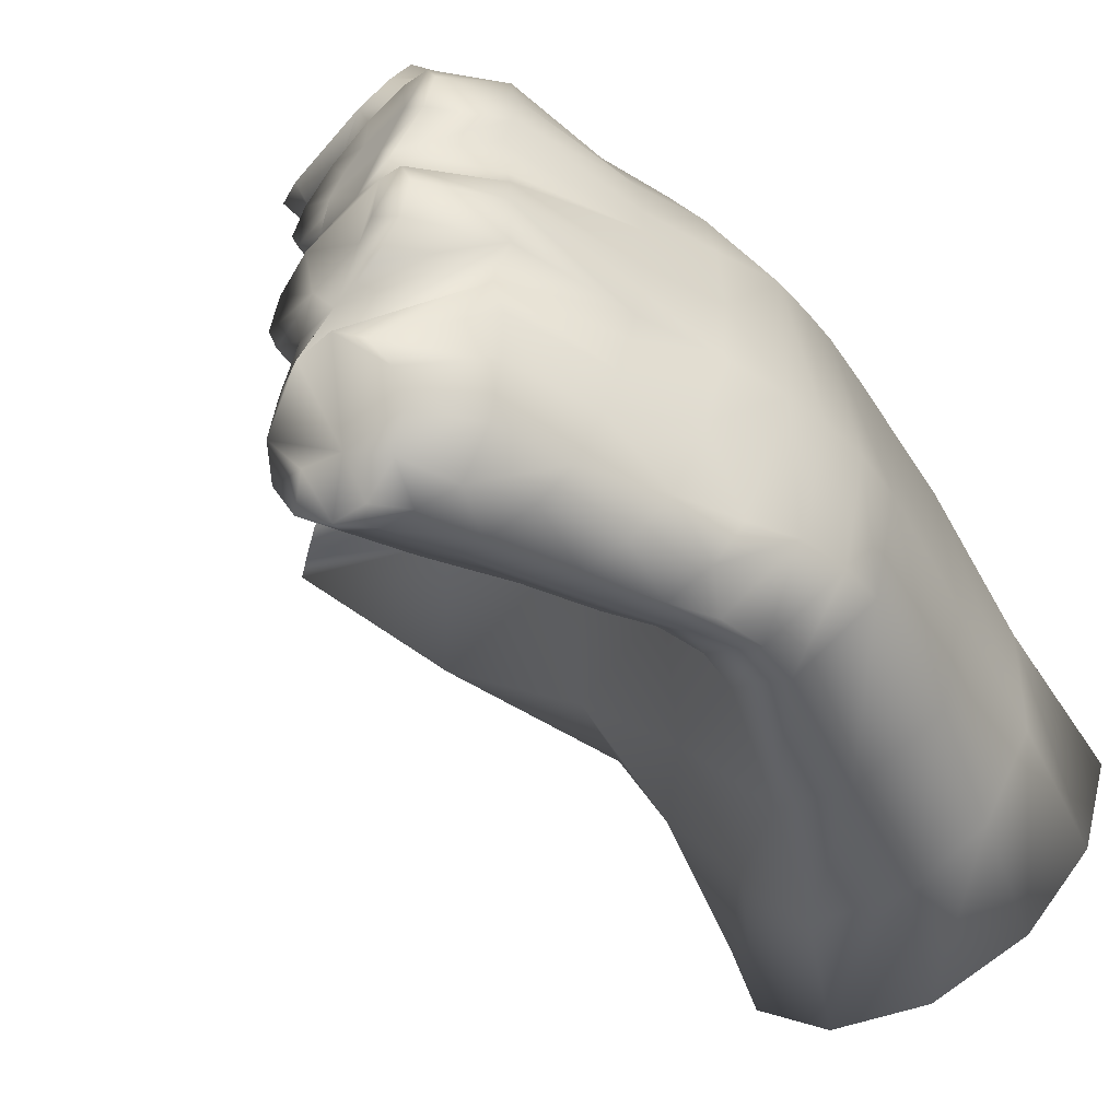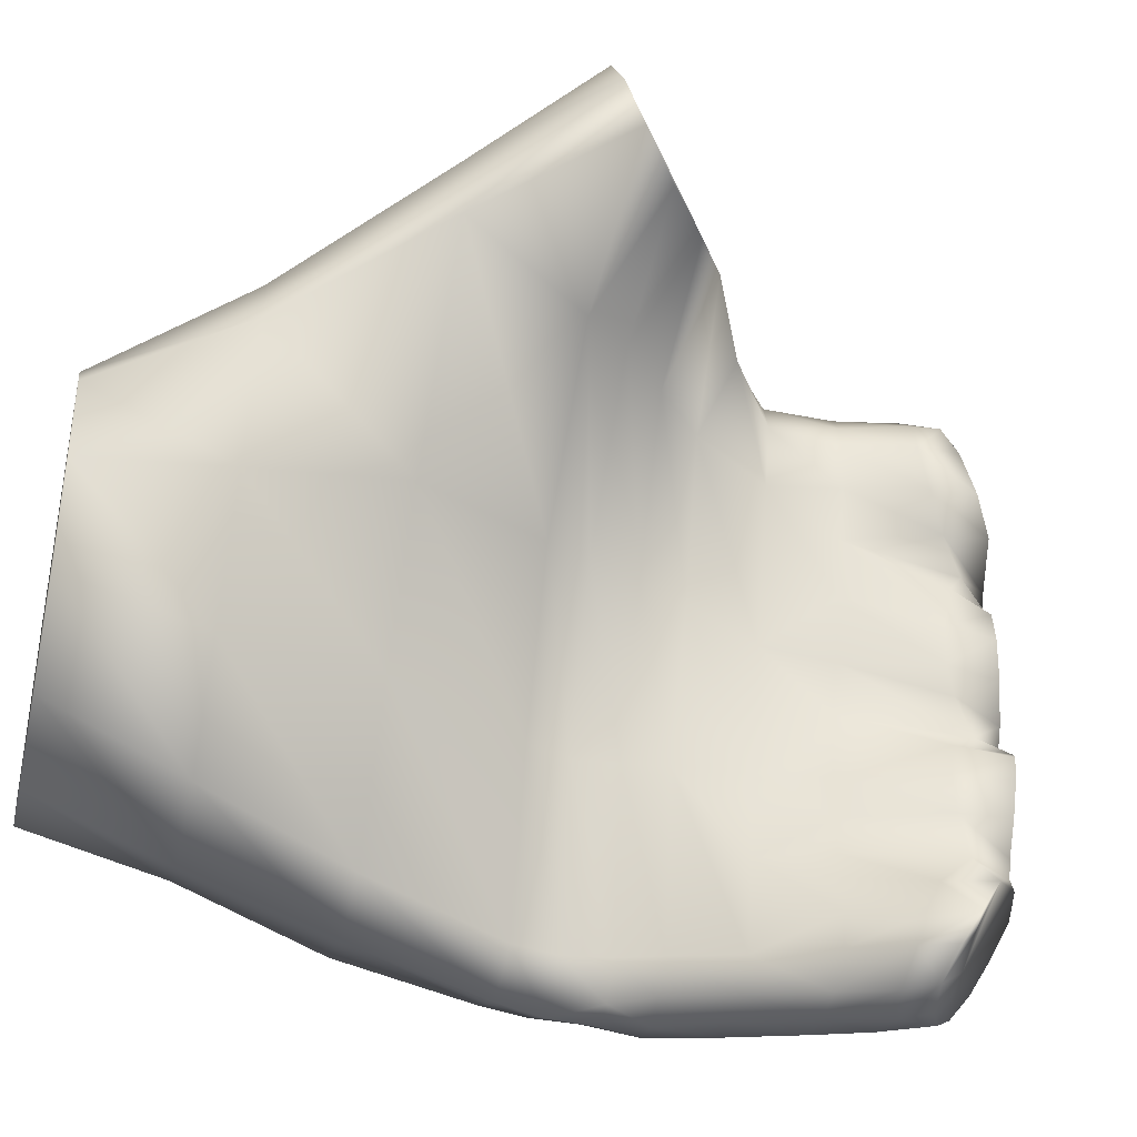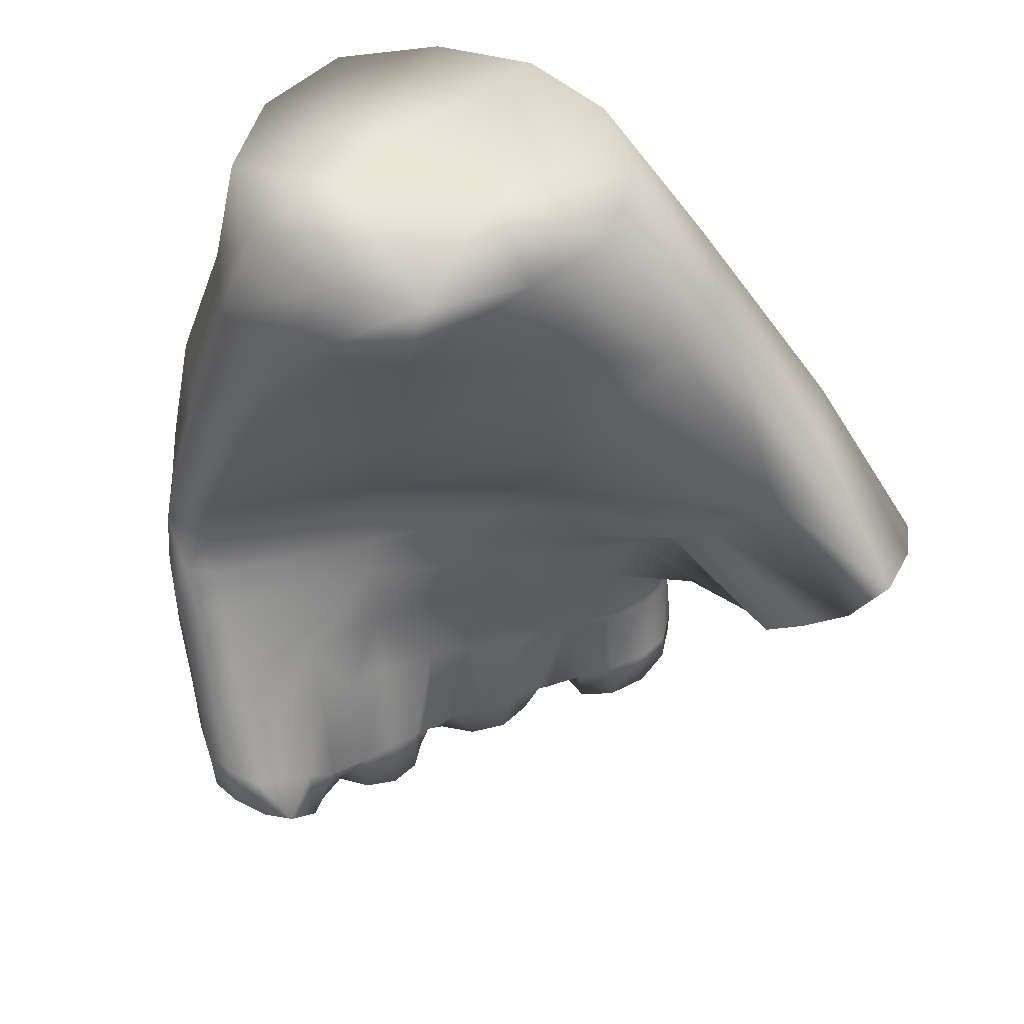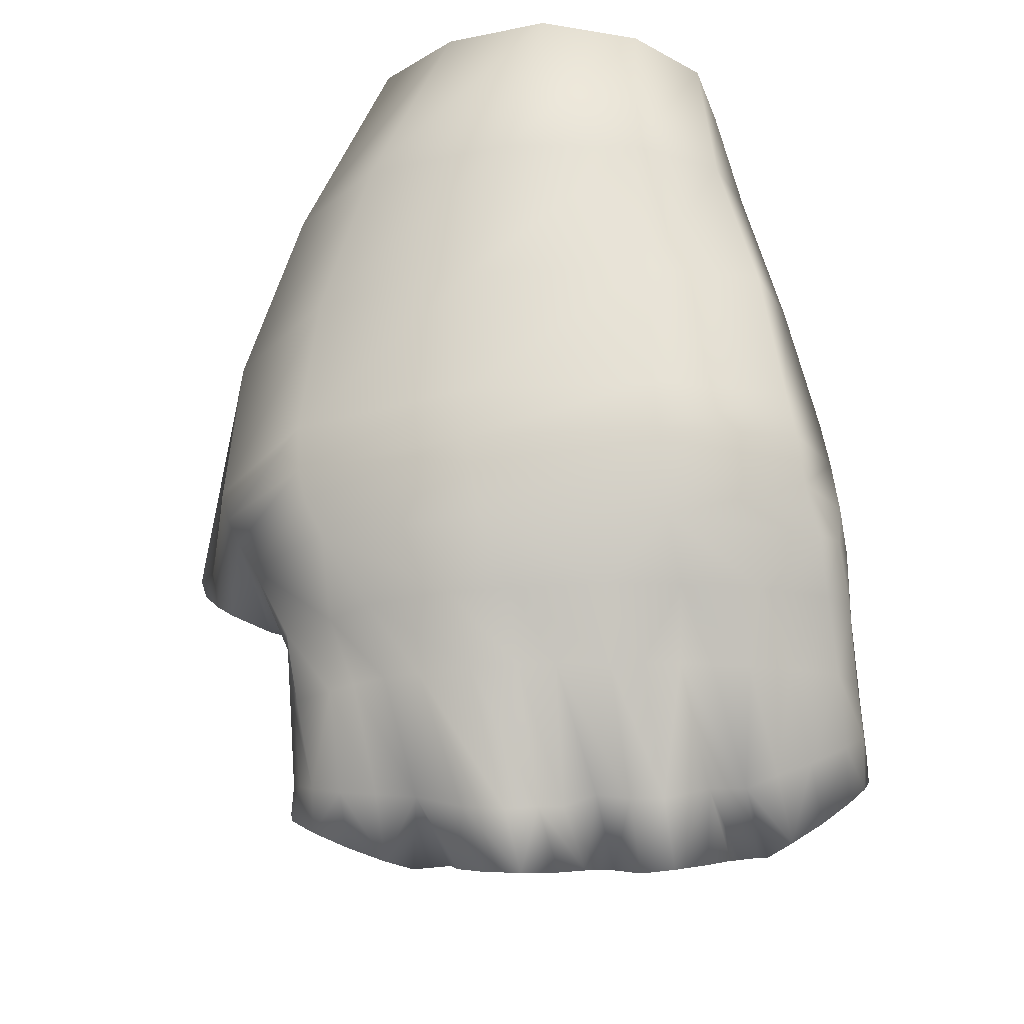
<metadata>
{"format":"obj","ext":"obj","renderer":"f3d","projection":"perspective","resolution":1024,"background":"white","views":[{"elev":-56.8,"azim":34.0,"up":"+Z"},{"elev":-37.7,"azim":-102.9,"up":"+Z"},{"elev":48.6,"azim":-119.8,"up":"+Y"},{"elev":-20.4,"azim":90.9,"up":"+Y"}]}
</metadata>
<code>
v 0.3553 0.8826 0.1939
v 0.375 0.8825 0.2264
v 0.3087 0.8821 0.2647
v 0.2876 0.4305 0.08356
v 0.3109 0.4297 0.0749
v 0.3116 0.3969 0.1643
v 0.3423 0.3891 0.1656
v 0.3507 0.3856 0.1768
v 0.3519 0.3855 0.2433
v 0.3667 0.3817 0.2644
v 0.337 0.39 0.2736
v 0.3223 0.394 0.2665
v 0.3138 0.3961 0.2544
v 0.3139 0.3959 0.2402
v 0.2897 0.4147 0.3553
v 0.3199 0.4045 0.3522
v 0.32 0.4101 0.3663
v 0.3122 0.4172 0.378
v 0.2847 0.425 0.3772
v 0.4299 0.4857 0.24
v 0.4005 0.4174 0.2174
v 0.4041 0.4143 0.1988
v 0.4047 0.4141 0.1796
v 0.4217 0.4876 0.1697
v 0.4246 0.487 0.1908
v 0.4008 0.4205 0.154
v 0.3906 0.4229 0.1324
v 0.3848 0.4388 0.09453
v 0.3876 0.4902 0.07693
v 0.4023 0.4894 0.1057
v 0.349 0.4628 0.05879
v 0.3407 0.4908 0.0589
v 0.3678 0.4906 0.06386
v 0.3709 0.4514 0.0724
v 0.2879 0.4602 0.07294
v 0.306 0.4905 0.07698
v 0.3242 0.4907 0.06384
v 0.3086 0.4623 0.05972
v 0.3273 0.4599 0.05473
v 0.2872 0.4548 0.09022
v 0.2884 0.4334 0.1509
v 0.3129 0.4877 0.1793
v 0.3105 0.4884 0.1538
v 0.2882 0.4344 0.1731
v 0.2924 0.4302 0.1939
v 0.3018 0.4154 0.2075
v 0.3018 0.486 0.2426
v 0.3097 0.4867 0.2163
v 0.2963 0.4256 0.2273
v 0.2924 0.4301 0.2439
v 0.2876 0.4307 0.2655
v 0.2869 0.4843 0.3107
v 0.2923 0.4851 0.2776
v 0.2899 0.4183 0.2998
v 0.279 0.4305 0.3181
v 0.2684 0.4391 0.3382
v 0.2777 0.4828 0.3674
v 0.279 0.4835 0.3394
v 0.2826 0.4823 0.3837
v 0.2627 0.4461 0.3612
v 0.2683 0.4461 0.3804
v 0.3077 0.446 0.3977
v 0.3213 0.4818 0.3993
v 0.3062 0.4819 0.3985
v 0.327 0.4401 0.3956
v 0.3423 0.4367 0.3906
v 0.3558 0.432 0.3817
v 0.3846 0.4824 0.3701
v 0.3709 0.4809 0.3907
v 0.3916 0.4186 0.319
v 0.4067 0.4095 0.2927
v 0.4168 0.4837 0.3172
v 0.3751 0.4253 0.3638
v 0.3872 0.421 0.3422
v 0.4104 0.4072 0.2687
v 0.4018 0.4104 0.236
v 0.429 0.4851 0.2612
v 0.4459 0.5247 0.265
v 0.4272 0.4865 0.2096
v 0.4428 0.5272 0.1694
v 0.4472 0.5261 0.2121
v 0.4179 0.4881 0.1516
v 0.4117 0.5296 0.08377
v 0.4309 0.5285 0.1241
v 0.3878 0.5301 0.06823
v 0.364 0.5303 0.06456
v 0.3463 0.5302 0.06985
v 0.3315 0.5299 0.0833
v 0.303 0.49 0.09563
v 0.3238 0.5273 0.1837
v 0.3256 0.5286 0.1343
v 0.3067 0.5256 0.2502
v 0.2862 0.5232 0.3395
v 0.2767 0.5227 0.3709
v 0.3118 0.5216 0.3986
v 0.2885 0.5218 0.3948
v 0.3468 0.4818 0.3945
v 0.3394 0.5214 0.4007
v 0.3751 0.5204 0.3976
v 0.4098 0.4832 0.337
v 0.423 0.5226 0.3462
v 0.3978 0.5216 0.37
v 0.4277 0.4844 0.288
v 0.4421 0.5238 0.3
v 0.4581 0.5639 0.282
v 0.4547 0.5643 0.1763
v 0.4281 0.5618 0.09018
v 0.4088 0.5645 0.07512
v 0.3843 0.5652 0.06781
v 0.3665 0.5662 0.07492
v 0.3509 0.5655 0.08893
v 0.3341 0.5657 0.1879
v 0.3032 0.5636 0.2677
v 0.2708 0.5643 0.3532
v 0.2316 0.5526 0.3734
v 0.1772 0.5765 0.3789
v 0.2504 0.5493 0.3905
v 0.2037 0.5683 0.3907
v 0.2683 0.5497 0.4008
v 0.2874 0.5525 0.4106
v 0.2172 0.5711 0.4274
v 0.3637 0.5647 0.4202
v 0.4204 0.5656 0.3739
v 0.4607 0.5879 0.1793
v 0.4599 0.5881 0.2869
v 0.4416 0.5875 0.09735
v 0.3977 0.5882 0.07222
v 0.3813 0.5881 0.07593
v 0.3655 0.5885 0.09313
v 0.3406 0.5898 0.1907
v 0.2985 0.5892 0.2755
v 0.252 0.588 0.3637
v 0.1471 0.5938 0.3721
v 0.4175 0.588 0.3847
v 0.358 0.5832 0.4306
v 0.4652 0.6134 0.181
v 0.4607 0.6094 0.2911
v 0.4485 0.6142 0.1017
v 0.4038 0.614 0.0773
v 0.3737 0.614 0.09606
v 0.345 0.615 0.1923
v 0.2943 0.6161 0.2828
v 0.2203 0.6135 0.3638
v 0.1264 0.613 0.3839
v 0.3519 0.6007 0.4386
v 0.2176 0.5825 0.4528
v 0.418 0.6069 0.3889
v 0.4656 0.6413 0.1835
v 0.4605 0.6388 0.291
v 0.4503 0.6388 0.1066
v 0.4026 0.6398 0.08221
v 0.373 0.6385 0.09903
v 0.3397 0.6388 0.1955
v 0.2885 0.6397 0.2837
v 0.2052 0.6376 0.3634
v 0.1079 0.6312 0.4029
v 0.3448 0.6203 0.4437
v 0.2128 0.5901 0.4635
v 0.4178 0.6333 0.3901
v 0.4588 0.7165 0.186
v 0.4591 0.7137 0.2878
v 0.4408 0.7183 0.119
v 0.3886 0.719 0.0986
v 0.3478 0.7188 0.1133
v 0.2991 0.7167 0.1961
v 0.242 0.7149 0.2726
v 0.1531 0.7115 0.3692
v 0.1062 0.6427 0.4308
v 0.1718 0.71 0.4233
v 0.1217 0.6451 0.4559
v 0.2165 0.7102 0.4493
v 0.1444 0.6372 0.4741
v 0.1757 0.6205 0.4809
v 0.3291 0.7102 0.4365
v 0.2248 0.6096 0.4655
v 0.42 0.7114 0.3792
v 0.4495 0.8018 0.1908
v 0.4545 0.7997 0.2673
v 0.4183 0.8033 0.1392
v 0.3722 0.8039 0.1199
v 0.3167 0.8038 0.1329
v 0.2815 0.8022 0.1949
v 0.2402 0.8005 0.2638
v 0.2121 0.7982 0.3363
v 0.2442 0.7968 0.3867
v 0.3002 0.796 0.4076
v 0.3645 0.7956 0.3977
v 0.428 0.7976 0.3494
v 0.4391 0.8829 0.1881
v 0.4575 0.8827 0.2453
v 0.3984 0.8828 0.1476
v 0.3408 0.8827 0.1323
v 0.2828 0.8825 0.1479
v 0.2413 0.8822 0.1886
v 0.2284 0.882 0.2459
v 0.2401 0.8818 0.3028
v 0.2808 0.8816 0.3433
v 0.3384 0.8817 0.3586
v 0.3963 0.8819 0.343
v 0.4379 0.8823 0.3023
v 0.3341 0.4358 0.0577
v 0.3134 0.4449 0.05214
v 0.3472 0.4244 0.06887
v 0.3483 0.4121 0.08518
v 0.2888 0.4097 0.116
v 0.3036 0.4015 0.1192
v 0.3271 0.3953 0.1326
v 0.3034 0.4021 0.1379
v 0.3917 0.43 0.1146
v 0.3406 0.4023 0.1025
v 0.3689 0.3839 0.1537
v 0.3512 0.39 0.1395
v 0.3764 0.3797 0.1731
v 0.371 0.3787 0.1921
v 0.3255 0.397 0.1156
v 0.3545 0.3839 0.2068
v 0.3632 0.3822 0.2234
v 0.4082 0.4091 0.2502
v 0.3816 0.3773 0.2387
v 0.3885 0.3757 0.2599
v 0.3814 0.3779 0.2811
v 0.3629 0.3832 0.296
v 0.3369 0.3904 0.3016
v 0.3472 0.391 0.3391
v 0.3299 0.3899 0.3235
v 0.3476 0.4079 0.3812
v 0.3539 0.3976 0.3603
v 0.3084 0.4281 0.3988
v 0.3306 0.4188 0.3956
v 0.2824 0.4326 0.3941
v 0.2652 0.4315 0.3786
v 0.2584 0.4249 0.3573
v 0.2647 0.4146 0.3365
v 0.311 0.3974 0.2957
v 0.287 0.4259 0.2891
v 0.2926 0.4023 0.2805
v 0.2857 0.4039 0.2592
v 0.2928 0.4017 0.238
v 0.3113 0.3964 0.2231
v 0.3372 0.3892 0.2175
v 0.3068 0.3934 0.2036
v 0.2891 0.3995 0.1894
v 0.2816 0.4037 0.1699
v 0.2871 0.4046 0.151
v 0.2935 0.4263 0.1293
v 0.2747 0.4202 0.1056
v 0.2874 0.4456 0.1096
v 0.2711 0.4318 0.08657
v 0.2772 0.4415 0.07019
v 0.2939 0.4473 0.05699
v 0.2817 0.4037 0.322
v 0.3982 0.4827 0.3554
v 0.4119 0.4887 0.1299
v 0.2854 0.4457 0.3965
v 0.2912 0.482 0.3962
v 0.2129 0.5686 0.4022
v 0.3097 0.4889 0.133
v 0.3078 0.4894 0.118
v 0.2022 0.6007 0.4731
f 144 133 156
f 156 173 170
f 172 170 173
f 156 133 116
f 146 259 121
f 256 121 118
f 170 168 156
f 118 121 116
f 259 146 158
f 173 116 121
f 156 116 173
f 259 173 121
f 197 198 3
f 2 191 1
f 2 190 189
f 197 3 196
f 199 200 2
f 3 2 1
f 194 1 193
f 194 195 3
f 2 200 190
f 192 193 1
f 199 2 3
f 191 2 189
f 1 194 3
f 3 198 199
f 195 196 3
f 1 191 192
f 215 5 204
f 210 215 204
f 5 202 201
f 250 5 4
f 4 5 246
f 5 206 246
f 246 206 205
f 249 4 248
f 202 5 250
f 203 204 5
f 249 250 4
f 206 5 215
f 248 4 246
f 5 201 203
f 242 243 6
f 8 216 7
f 211 213 8
f 6 241 242
f 211 7 212
f 212 7 207
f 7 211 8
f 6 244 208
f 243 244 6
f 8 213 214
f 241 6 7
f 214 216 8
f 6 208 207
f 207 7 6
f 7 216 241
f 13 12 236
f 222 11 10
f 10 9 219
f 234 12 11
f 9 10 11
f 10 219 220
f 14 13 238
f 12 234 236
f 240 9 13
f 11 223 234
f 13 236 237
f 237 238 13
f 9 217 219
f 13 14 239
f 9 240 217
f 221 222 10
f 13 239 240
f 11 13 9
f 11 222 223
f 12 13 11
f 14 238 239
f 10 220 221
f 230 231 19
f 16 18 15
f 16 251 225
f 16 224 227
f 233 251 15
f 224 16 225
f 19 18 228
f 19 232 15
f 19 15 18
f 230 19 228
f 17 227 226
f 15 232 233
f 232 19 231
f 18 16 17
f 251 16 15
f 229 17 226
f 16 227 17
f 229 18 17
f 229 228 18
f 122 121 120
f 98 120 95
f 95 119 96
f 121 256 119
f 256 118 117
f 94 96 117
f 118 116 115
f 94 115 93
f 175 173 259
f 175 157 174
f 259 158 175
f 155 156 167
f 172 171 170
f 257 91 258
f 258 89 247
f 90 112 91
f 258 91 89
f 247 89 40
f 88 89 91
f 35 248 40
f 36 40 89
f 66 226 67
f 229 226 66
f 65 229 66
f 63 66 97
f 67 97 66
f 69 98 97
f 159 176 157
f 157 175 158
f 147 159 145
f 145 158 146
f 134 147 135
f 135 146 121
f 99 68 102
f 99 102 122
f 123 134 122
f 122 120 98
f 101 123 102
f 252 102 68
f 78 105 104
f 104 101 103
f 80 106 81
f 81 78 79
f 83 107 84
f 30 84 253
f 42 90 43
f 43 257 245
f 44 42 41
f 41 245 208
f 54 52 235
f 236 235 51
f 257 43 91
f 257 258 247
f 47 92 48
f 46 48 45
f 245 41 43
f 245 247 246
f 40 248 247
f 247 245 257
f 241 45 242
f 42 45 48
f 45 241 46
f 49 47 46
f 52 93 53
f 51 53 50
f 237 50 238
f 47 50 53
f 236 51 237
f 235 52 51
f 251 55 225
f 55 56 58
f 57 94 58
f 58 52 55
f 251 56 55
f 60 57 56
f 59 57 60
f 59 255 96
f 230 61 231
f 61 254 255
f 63 95 64
f 64 255 254
f 65 63 62
f 230 62 254
f 94 117 115
f 256 117 119
f 96 94 59
f 255 64 96
f 255 59 61
f 230 254 61
f 254 62 64
f 98 69 99
f 69 97 67
f 38 250 35
f 32 38 37
f 201 39 31
f 202 250 39
f 33 29 31
f 32 31 39
f 109 127 108
f 108 107 83
f 86 109 85
f 85 83 29
f 32 86 33
f 201 31 34
f 129 140 128
f 128 127 109
f 111 129 110
f 110 109 86
f 88 111 87
f 87 86 32
f 36 88 37
f 249 35 250
f 72 101 100
f 100 252 70
f 20 78 77
f 76 77 218
f 24 80 25
f 25 79 23
f 24 27 82
f 82 253 80
f 209 253 27
f 80 253 84
f 210 27 215
f 82 27 253
f 29 83 30
f 28 30 209
f 27 210 209
f 253 209 30
f 204 28 210
f 34 29 28
f 68 74 252
f 252 100 102
f 79 25 81
f 79 20 22
f 103 77 104
f 103 72 75
f 26 24 23
f 23 22 214
f 22 21 216
f 22 23 79
f 73 68 67
f 74 70 252
f 224 70 74
f 224 74 73
f 72 100 70
f 21 20 76
f 76 218 217
f 75 71 220
f 75 218 103
f 218 75 220
f 103 218 77
f 205 208 245
f 223 225 54
f 216 240 241
f 217 240 216
f 251 233 56
f 37 38 35
f 250 38 39
f 248 35 249
f 248 246 247
f 246 205 245
f 44 41 244
f 208 244 41
f 243 44 244
f 242 44 243
f 44 242 45
f 49 46 239
f 241 240 46
f 240 239 46
f 238 49 239
f 49 238 50
f 50 237 51
f 54 235 234
f 236 234 235
f 223 54 234
f 55 54 225
f 60 56 233
f 232 60 233
f 231 60 232
f 60 231 61
f 224 73 227
f 71 70 222
f 225 223 70
f 65 62 228
f 230 228 62
f 229 65 228
f 73 67 226
f 227 73 226
f 224 225 70
f 223 222 70
f 221 71 222
f 220 71 221
f 21 76 217
f 220 219 218
f 219 217 218
f 26 23 213
f 217 216 21
f 216 214 22
f 207 206 26
f 215 27 206
f 207 26 212
f 214 213 23
f 211 26 213
f 212 26 211
f 26 206 27
f 209 210 28
f 208 205 207
f 206 207 205
f 34 28 204
f 203 34 204
f 203 201 34
f 202 39 201
f 190 200 188
f 178 190 188
f 200 199 187
f 188 200 187
f 199 198 186
f 187 199 186
f 198 197 185
f 186 198 185
f 197 196 184
f 185 197 184
f 196 195 183
f 184 196 183
f 195 194 182
f 183 195 182
f 194 193 181
f 182 194 181
f 193 192 180
f 181 193 180
f 192 191 179
f 180 192 179
f 191 189 177
f 179 191 177
f 189 190 178
f 177 189 178
f 178 188 176
f 161 178 176
f 188 187 174
f 176 188 174
f 187 186 171
f 174 187 171
f 186 185 169
f 171 186 169
f 185 184 167
f 169 185 167
f 184 183 166
f 167 184 166
f 183 182 165
f 166 183 165
f 182 181 164
f 165 182 164
f 181 180 163
f 164 181 163
f 180 179 162
f 163 180 162
f 179 177 160
f 162 179 160
f 177 178 161
f 160 177 161
f 161 176 159
f 149 161 159
f 176 174 157
f 173 175 174
f 174 171 172
f 173 174 172
f 171 169 170
f 168 170 169
f 169 167 168
f 168 167 156
f 167 166 154
f 155 167 154
f 166 165 153
f 154 166 153
f 165 164 152
f 153 165 152
f 164 163 151
f 152 164 151
f 163 162 150
f 151 163 150
f 162 160 148
f 150 162 148
f 160 161 149
f 148 160 149
f 149 159 147
f 137 149 147
f 159 157 145
f 158 145 157
f 143 144 155
f 156 155 144
f 155 154 142
f 143 155 142
f 154 153 141
f 142 154 141
f 153 152 140
f 141 153 140
f 152 151 139
f 140 152 139
f 151 150 138
f 139 151 138
f 150 148 136
f 138 150 136
f 148 149 137
f 136 148 137
f 137 147 134
f 125 137 134
f 147 145 135
f 146 135 145
f 132 133 143
f 144 143 133
f 143 142 131
f 132 143 131
f 142 141 130
f 131 142 130
f 141 140 129
f 130 141 129
f 140 139 128
f 127 128 139
f 139 138 126
f 127 139 126
f 138 136 124
f 126 138 124
f 136 137 125
f 124 136 125
f 125 134 123
f 105 125 123
f 121 122 135
f 134 135 122
f 114 116 132
f 133 132 116
f 132 131 113
f 114 132 113
f 131 130 112
f 113 131 112
f 130 129 111
f 112 130 111
f 129 128 110
f 109 110 128
f 127 126 108
f 107 108 126
f 126 124 106
f 107 126 106
f 124 125 105
f 106 124 105
f 105 123 104
f 101 104 123
f 123 122 102
f 98 99 122
f 95 120 119
f 121 119 120
f 96 119 117
f 118 115 117
f 93 115 114
f 116 114 115
f 114 113 92
f 93 114 92
f 113 112 90
f 92 113 90
f 112 111 88
f 91 112 88
f 111 110 87
f 86 87 110
f 109 108 85
f 83 85 108
f 107 106 84
f 80 84 106
f 106 105 81
f 78 81 105
f 78 104 77
f 72 103 101
f 101 102 100
f 68 99 69
f 98 95 63
f 97 98 63
f 95 96 64
f 57 59 94
f 94 93 58
f 52 58 93
f 93 92 53
f 47 53 92
f 92 90 48
f 42 48 90
f 90 91 43
f 36 89 88
f 88 87 37
f 32 37 87
f 86 85 33
f 29 33 85
f 83 84 30
f 24 82 80
f 80 81 25
f 20 79 78
f 20 77 76
f 71 75 72
f 73 74 68
f 71 72 70
f 68 69 67
f 65 66 63
f 63 64 62
f 60 61 59
f 57 58 56
f 54 55 52
f 52 53 51
f 49 50 47
f 47 48 46
f 44 45 42
f 42 43 41
f 35 40 36
f 32 39 38
f 36 37 35
f 29 34 31
f 32 33 31
f 29 30 28
f 26 27 24
f 24 25 23
f 21 22 20

</code>
